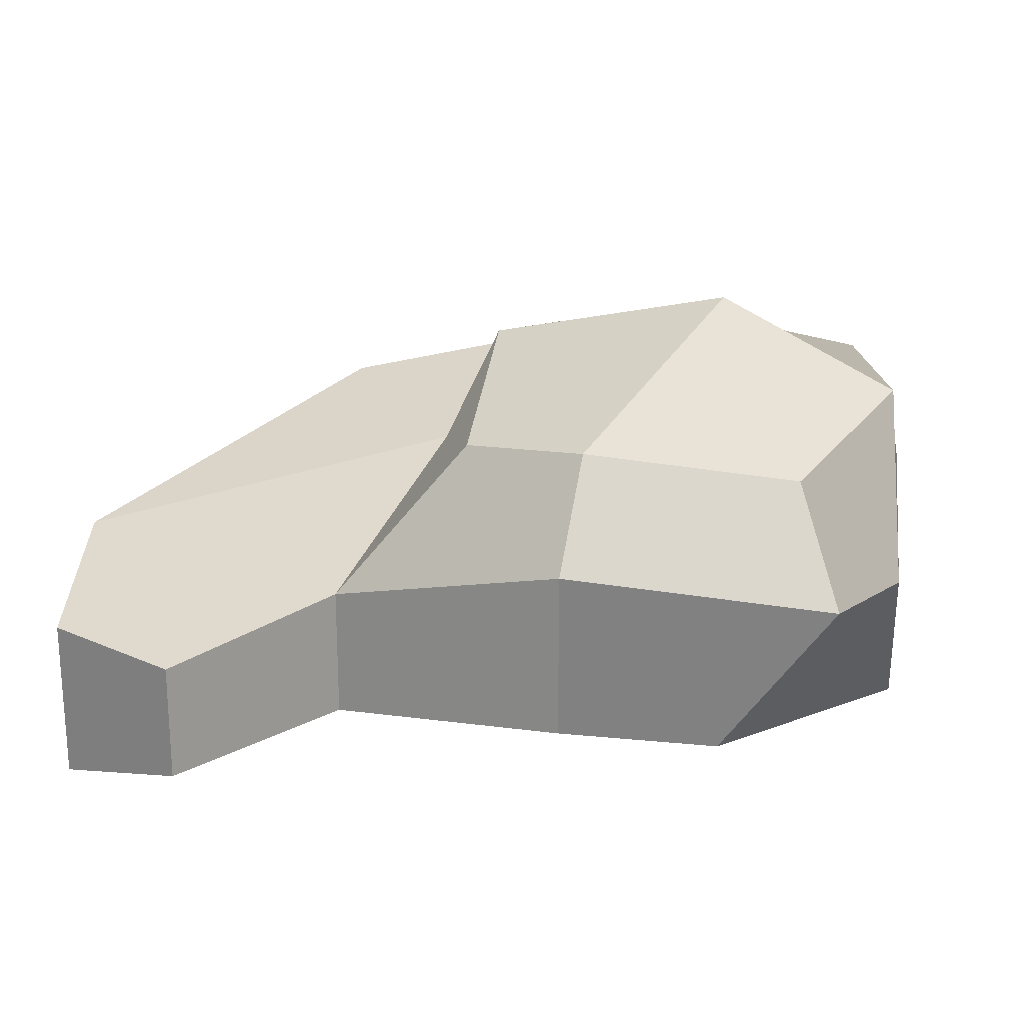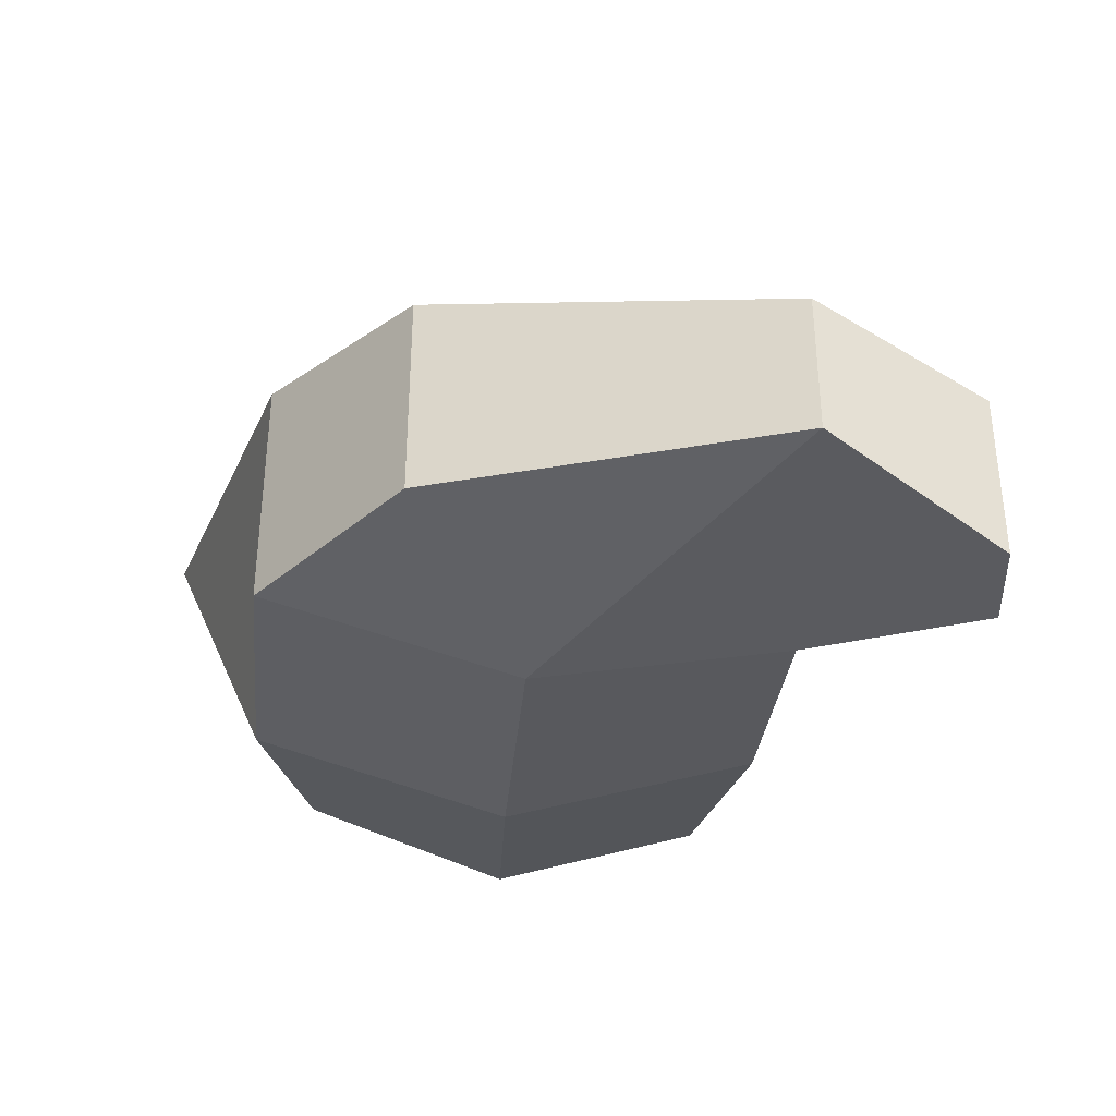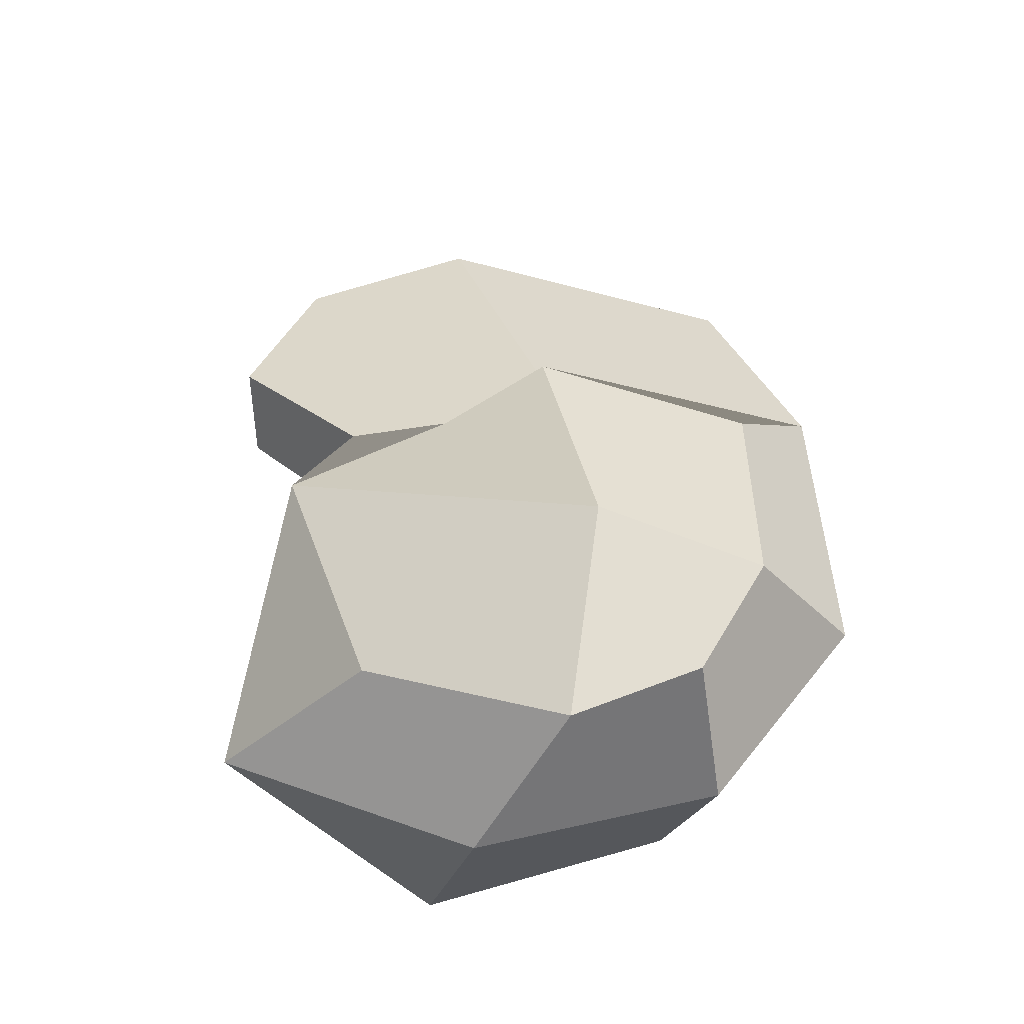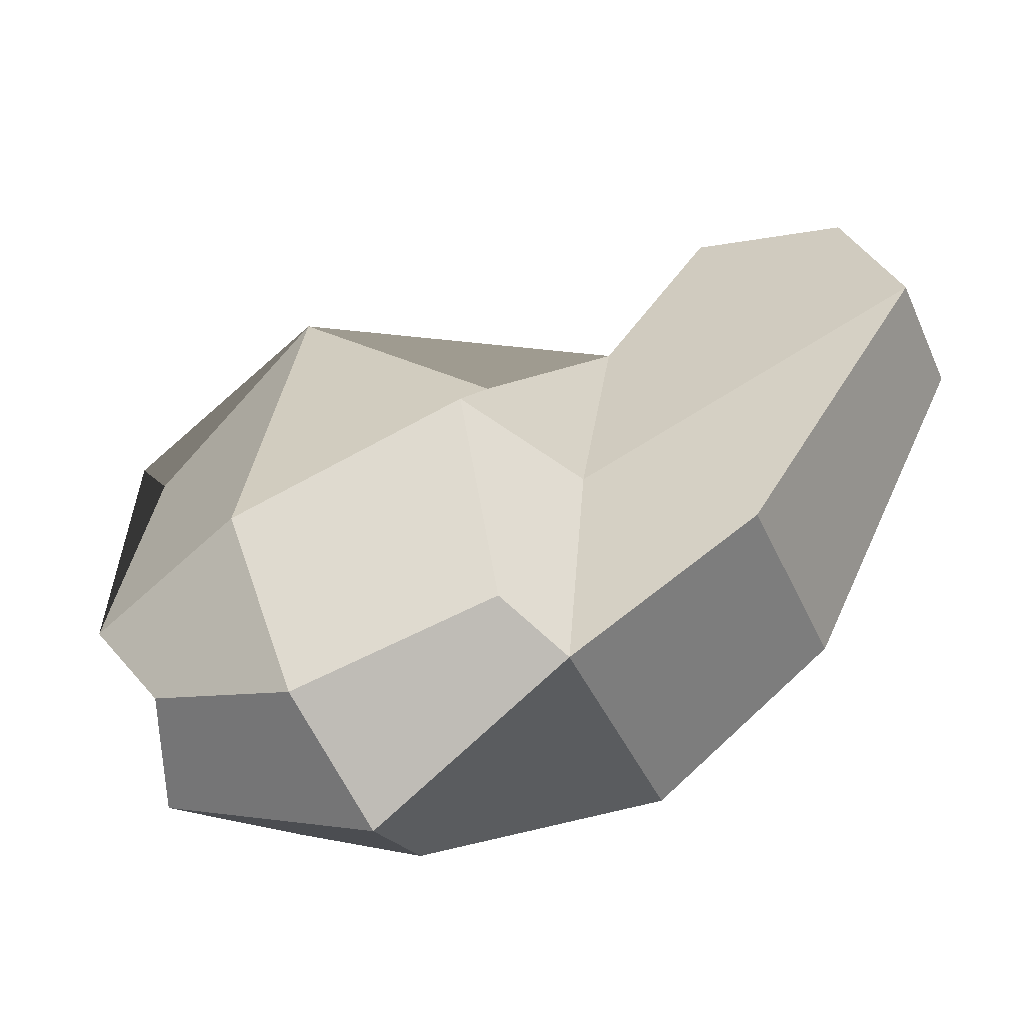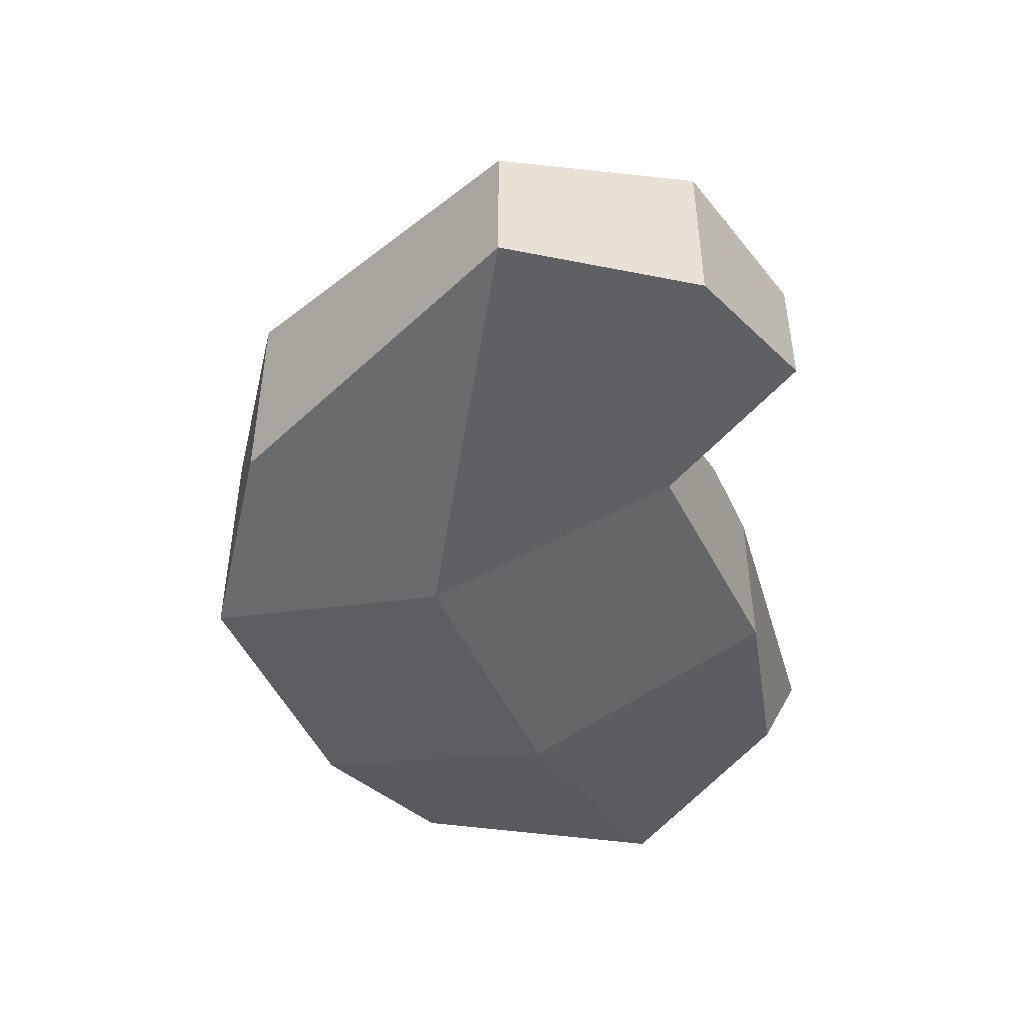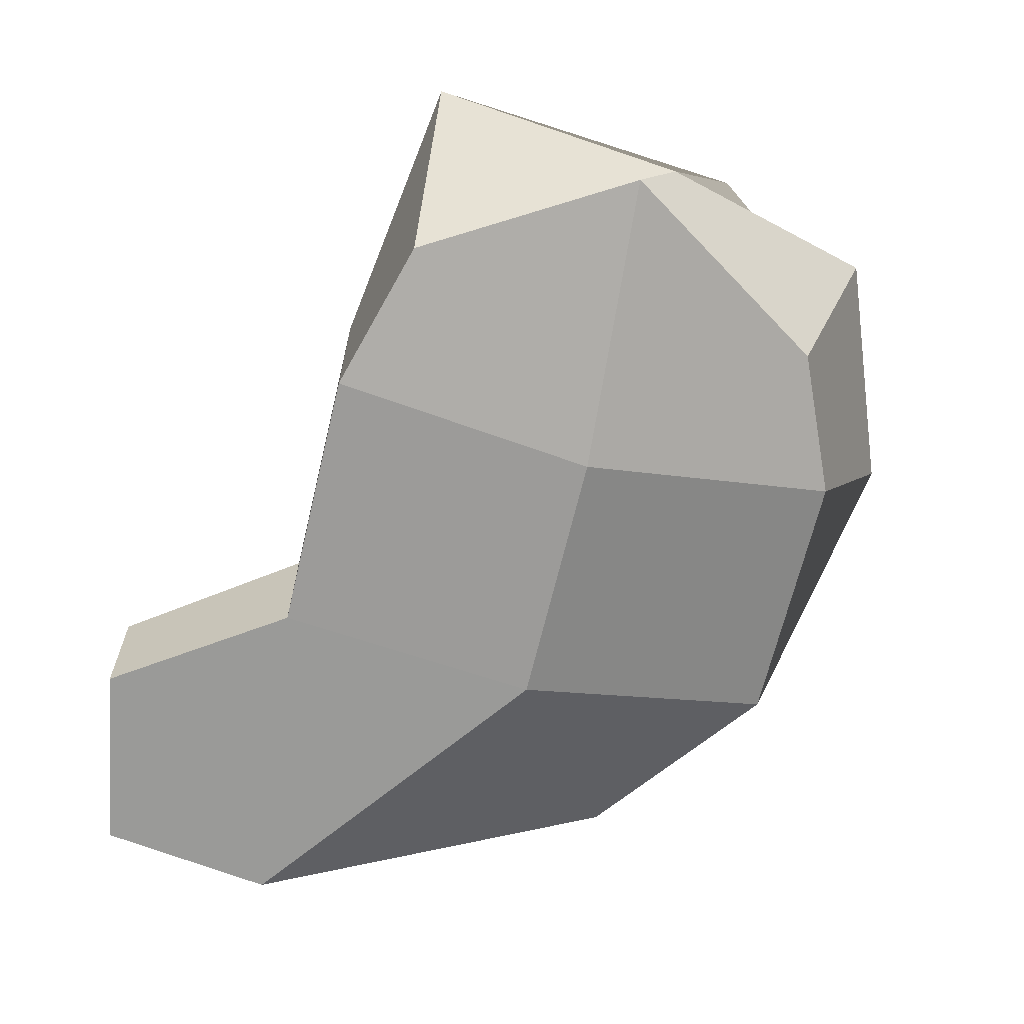
<metadata>
{"format":"obj","ext":"obj","renderer":"f3d","projection":"perspective","resolution":1024,"background":"white","views":[{"elev":21.9,"azim":25.6,"up":"+Y"},{"elev":-36.1,"azim":-95.3,"up":"+Y"},{"elev":46.2,"azim":104.6,"up":"+Y"},{"elev":-41.3,"azim":-157.6,"up":"+Z"},{"elev":-48.5,"azim":-65.6,"up":"+Y"},{"elev":-66.4,"azim":76.6,"up":"+Y"}]}
</metadata>
<code>
g rock4_Cube.013
v -0.397 0.0988 1.651
v -0.397 0.5729 1.651
v -0.6912 0.3 -0.4758
v -0.6912 1.146 -0.4758
v 1 0.3 1
v 1 0.969 1
v 1 0.3 -1
v 0.8657 0.9936 -1.344
v 0 0.3 -1
v 0 1.259 -1
v 0 0.184 1
v 0 0.7112 1
v 0.2068 1.413 -0.7728
v 1 1.452 -1
v 1.043 1.45 0.8856
v 0.3324 1.233 0.4599
v 1.749 0.969 -1
v 1.536 0.3 -0.7657
v 1.608 0.3 0.8294
v 2.072 0.969 0.8467
v 1.555 1.452 -0.8717
v 1.749 1.281 0.3844
v -1.286 0.1857 0.8613
v -1.286 0.751 0.8613
v 1 -0.001614 0
v 0 1.067 0
v 0 -0.001614 0
v 1.131 1.748 -0.3726
v 0.283 1.607 0.05219
v 2.069 0.3 0.05277
v 2.035 0.705 -0.123
v 1.867 1.417 -0.4503
v -1.015 -0.08046 1.519
v -1.015 0.5748 1.519
f 23 24 4 3
f 9 10 8 7
f 25 7 18 30
f 11 12 2 1
f 27 25 5 11
f 26 24 34 2 12
f 8 10 13 14
f 23 27 11 1 33
f 5 6 12 11
f 3 4 10 9
f 28 29 16 15
f 26 12 16 29
f 6 5 19 20
f 12 6 15 16
f 30 31 20 19
f 31 17 21 32
f 15 6 20 22
f 8 14 21 17
f 28 15 22 32
f 7 8 17 18
f 14 28 32 21
f 20 31 32 22
f 18 17 31 30
f 10 26 29 13
f 14 13 29 28
f 3 9 27 23
f 10 4 24 26
f 9 7 25 27
f 5 25 30 19
f 33 34 24 23
f 1 2 34 33

</code>
